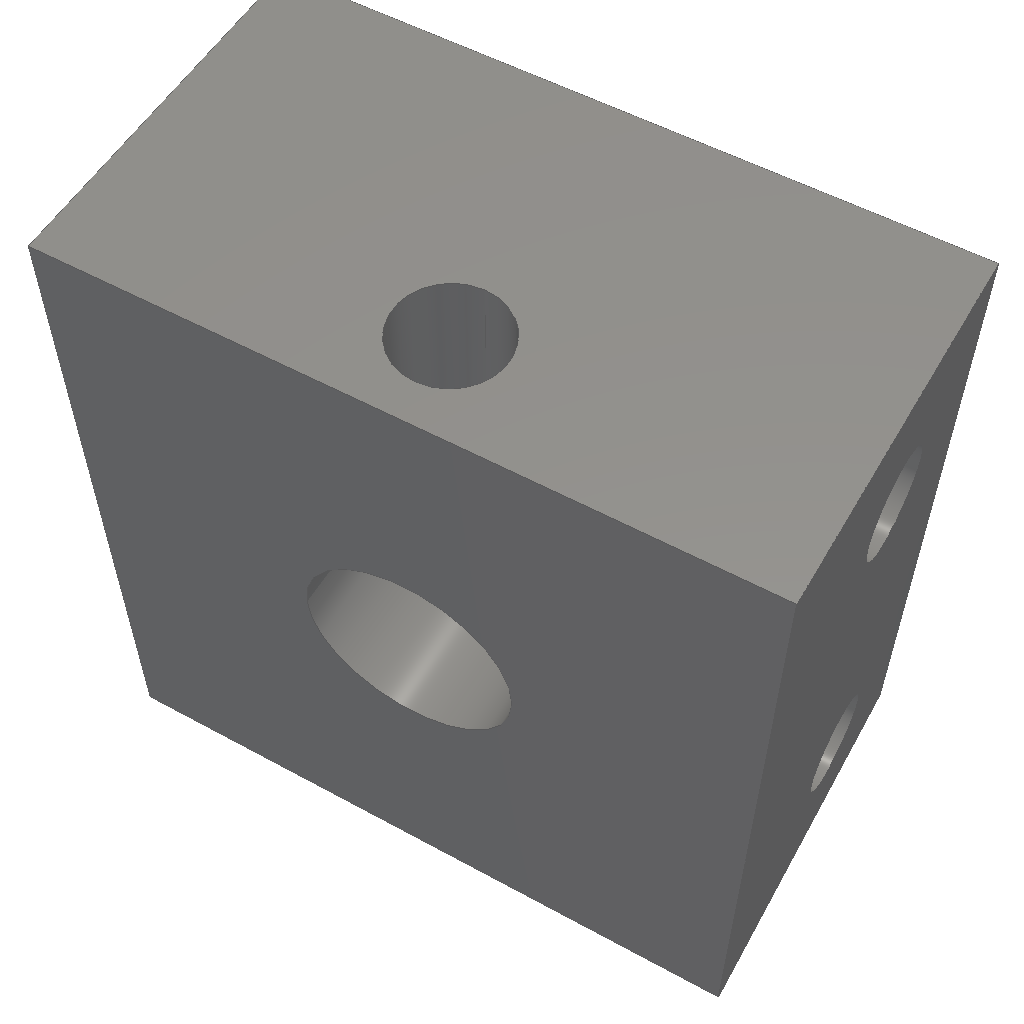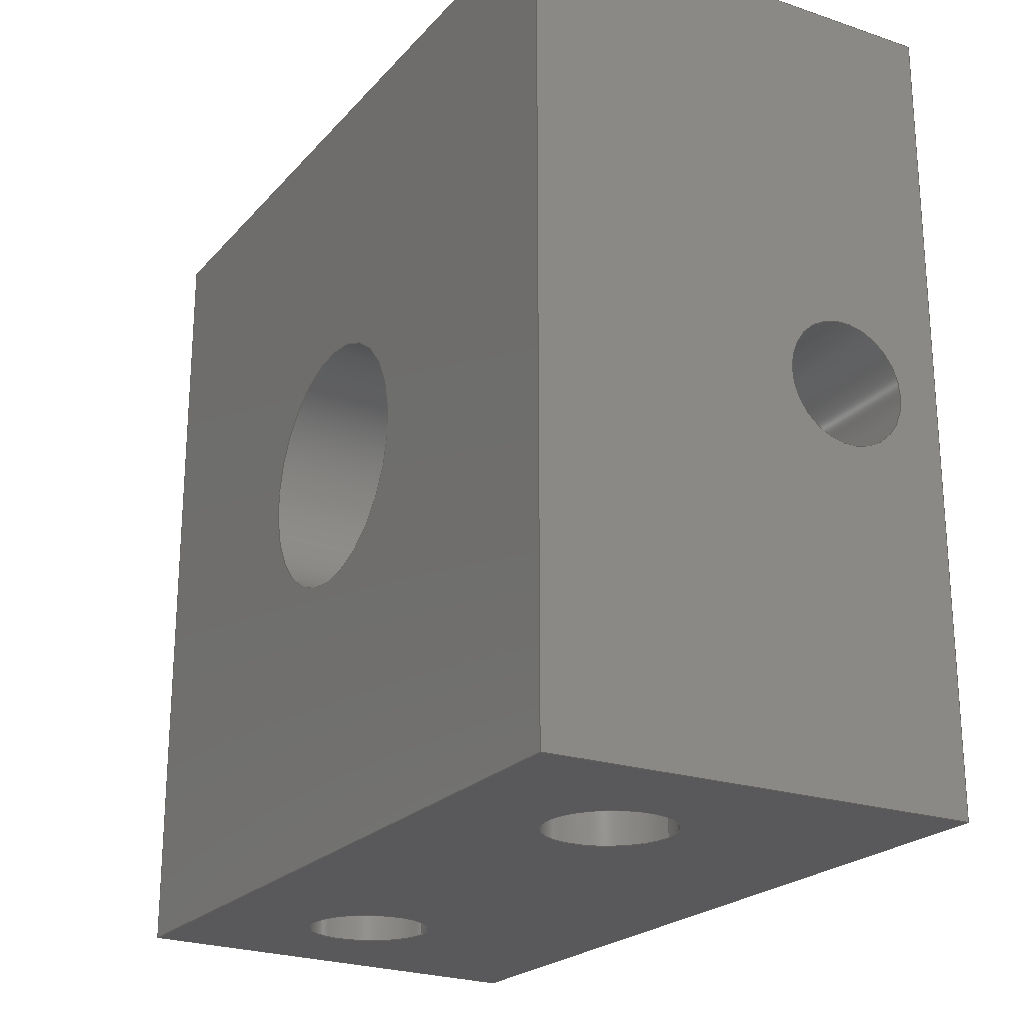
<metadata>
{"format":"step","ext":"step","renderer":"f3d","projection":"perspective","resolution":1024,"background":"white","views":[{"elev":55.2,"azim":-60.1,"up":"+Y"},{"elev":-22.4,"azim":150.1,"up":"+Z"}]}
</metadata>
<code>
ISO-10303-21;
DATA;
#1=MECHANICAL_DESIGN_GEOMETRIC_PRESENTATION_REPRESENTATION('',(#4),#368);
#2=SHAPE_REPRESENTATION_RELATIONSHIP('SRR','None',#375,#3);
#3=ADVANCED_BREP_SHAPE_REPRESENTATION('',(#5),#367);
#4=STYLED_ITEM('',(#385),#5);
#5=MANIFOLD_SOLID_BREP('Body1',#195);
#6=PLANE('',#220);
#7=PLANE('',#221);
#8=PLANE('',#222);
#9=PLANE('',#223);
#10=PLANE('',#224);
#11=PLANE('',#225);
#12=FACE_BOUND('',#32,.T.);
#13=FACE_BOUND('',#36,.T.);
#14=FACE_BOUND('',#38,.T.);
#15=FACE_BOUND('',#41,.T.);
#16=FACE_BOUND('',#43,.T.);
#17=FACE_BOUND('',#44,.T.);
#18=FACE_BOUND('',#46,.T.);
#19=FACE_BOUND('',#47,.T.);
#20=FACE_OUTER_BOUND('',#30,.T.);
#21=FACE_OUTER_BOUND('',#31,.T.);
#22=FACE_OUTER_BOUND('',#33,.T.);
#23=FACE_OUTER_BOUND('',#34,.T.);
#24=FACE_OUTER_BOUND('',#35,.T.);
#25=FACE_OUTER_BOUND('',#37,.T.);
#26=FACE_OUTER_BOUND('',#39,.T.);
#27=FACE_OUTER_BOUND('',#40,.T.);
#28=FACE_OUTER_BOUND('',#42,.T.);
#29=FACE_OUTER_BOUND('',#45,.T.);
#30=EDGE_LOOP('',(#131,#132,#133,#134,#135));
#31=EDGE_LOOP('',(#136,#137,#138,#139));
#32=EDGE_LOOP('',(#140,#141));
#33=EDGE_LOOP('',(#142,#143,#144,#145));
#34=EDGE_LOOP('',(#146,#147,#148,#149));
#35=EDGE_LOOP('',(#150,#151,#152,#153));
#36=EDGE_LOOP('',(#154));
#37=EDGE_LOOP('',(#155,#156,#157,#158));
#38=EDGE_LOOP('',(#159));
#39=EDGE_LOOP('',(#160,#161,#162,#163));
#40=EDGE_LOOP('',(#164,#165,#166,#167));
#41=EDGE_LOOP('',(#168));
#42=EDGE_LOOP('',(#169,#170,#171,#172));
#43=EDGE_LOOP('',(#173));
#44=EDGE_LOOP('',(#174));
#45=EDGE_LOOP('',(#175,#176,#177,#178));
#46=EDGE_LOOP('',(#179));
#47=EDGE_LOOP('',(#180));
#48=B_SPLINE_CURVE_WITH_KNOTS('',3,(#285,#286,#287,#288,#289,#290,#291,
#292,#293,#294,#295,#296,#297,#298,#299,#300,#301,#302,#303,#304,#305,#306,
#307,#308,#309,#310),.UNSPECIFIED.,.F.,.F.,(4,2,2,2,2,2,2,2,2,2,2,2,4),
(0,0.04811,0.09623,0.1442,0.1922,
0.2402,0.2882,0.3363,0.3844,
0.4325,0.4806,0.5286,0.5766),
 .UNSPECIFIED.);
#49=B_SPLINE_CURVE_WITH_KNOTS('',3,(#311,#312,#313,#314,#315,#316,#317,
#318,#319,#320),.UNSPECIFIED.,.F.,.F.,(4,2,2,2,4),(0.5766,0.6246,
0.6726,0.7207,0.7688),.UNSPECIFIED.);
#50=LINE('',#283,#66);
#51=LINE('',#325,#67);
#52=LINE('',#331,#68);
#53=LINE('',#337,#69);
#54=LINE('',#342,#70);
#55=LINE('',#344,#71);
#56=LINE('',#346,#72);
#57=LINE('',#347,#73);
#58=LINE('',#350,#74);
#59=LINE('',#352,#75);
#60=LINE('',#353,#76);
#61=LINE('',#356,#77);
#62=LINE('',#358,#78);
#63=LINE('',#359,#79);
#64=LINE('',#361,#80);
#65=LINE('',#362,#81);
#66=VECTOR('',#232,0.125);
#67=VECTOR('',#237,0.25);
#68=VECTOR('',#244,0.125);
#69=VECTOR('',#251,0.125);
#70=VECTOR('',#256,1);
#71=VECTOR('',#257,1);
#72=VECTOR('',#258,1);
#73=VECTOR('',#259,1);
#74=VECTOR('',#262,1);
#75=VECTOR('',#263,1);
#76=VECTOR('',#264,1);
#77=VECTOR('',#267,1);
#78=VECTOR('',#268,1);
#79=VECTOR('',#269,1);
#80=VECTOR('',#272,1);
#81=VECTOR('',#273,1);
#82=CIRCLE('',#210,0.125);
#83=CIRCLE('',#212,0.25);
#84=CIRCLE('',#213,0.25);
#85=CIRCLE('',#215,0.125);
#86=CIRCLE('',#216,0.125);
#87=CIRCLE('',#218,0.125);
#88=CIRCLE('',#219,0.125);
#89=VERTEX_POINT('',#280);
#90=VERTEX_POINT('',#282);
#91=VERTEX_POINT('',#284);
#92=VERTEX_POINT('',#322);
#93=VERTEX_POINT('',#324);
#94=VERTEX_POINT('',#328);
#95=VERTEX_POINT('',#330);
#96=VERTEX_POINT('',#334);
#97=VERTEX_POINT('',#336);
#98=VERTEX_POINT('',#340);
#99=VERTEX_POINT('',#341);
#100=VERTEX_POINT('',#343);
#101=VERTEX_POINT('',#345);
#102=VERTEX_POINT('',#349);
#103=VERTEX_POINT('',#351);
#104=VERTEX_POINT('',#355);
#105=VERTEX_POINT('',#357);
#106=EDGE_CURVE('',#89,#89,#82,.T.);
#107=EDGE_CURVE('',#89,#90,#50,.T.);
#108=EDGE_CURVE('',#91,#90,#48,.T.);
#109=EDGE_CURVE('',#90,#91,#49,.T.);
#110=EDGE_CURVE('',#92,#92,#83,.T.);
#111=EDGE_CURVE('',#92,#93,#51,.T.);
#112=EDGE_CURVE('',#93,#93,#84,.T.);
#113=EDGE_CURVE('',#94,#94,#85,.T.);
#114=EDGE_CURVE('',#94,#95,#52,.T.);
#115=EDGE_CURVE('',#95,#95,#86,.T.);
#116=EDGE_CURVE('',#96,#96,#87,.T.);
#117=EDGE_CURVE('',#96,#97,#53,.T.);
#118=EDGE_CURVE('',#97,#97,#88,.T.);
#119=EDGE_CURVE('',#98,#99,#54,.T.);
#120=EDGE_CURVE('',#98,#100,#55,.T.);
#121=EDGE_CURVE('',#101,#100,#56,.T.);
#122=EDGE_CURVE('',#99,#101,#57,.T.);
#123=EDGE_CURVE('',#99,#102,#58,.T.);
#124=EDGE_CURVE('',#103,#101,#59,.T.);
#125=EDGE_CURVE('',#102,#103,#60,.T.);
#126=EDGE_CURVE('',#102,#104,#61,.T.);
#127=EDGE_CURVE('',#105,#103,#62,.T.);
#128=EDGE_CURVE('',#104,#105,#63,.T.);
#129=EDGE_CURVE('',#98,#104,#64,.T.);
#130=EDGE_CURVE('',#100,#105,#65,.T.);
#131=ORIENTED_EDGE('',*,*,#106,.F.);
#132=ORIENTED_EDGE('',*,*,#107,.T.);
#133=ORIENTED_EDGE('',*,*,#108,.F.);
#134=ORIENTED_EDGE('',*,*,#109,.F.);
#135=ORIENTED_EDGE('',*,*,#107,.F.);
#136=ORIENTED_EDGE('',*,*,#110,.F.);
#137=ORIENTED_EDGE('',*,*,#111,.T.);
#138=ORIENTED_EDGE('',*,*,#112,.F.);
#139=ORIENTED_EDGE('',*,*,#111,.F.);
#140=ORIENTED_EDGE('',*,*,#108,.T.);
#141=ORIENTED_EDGE('',*,*,#109,.T.);
#142=ORIENTED_EDGE('',*,*,#113,.F.);
#143=ORIENTED_EDGE('',*,*,#114,.T.);
#144=ORIENTED_EDGE('',*,*,#115,.T.);
#145=ORIENTED_EDGE('',*,*,#114,.F.);
#146=ORIENTED_EDGE('',*,*,#116,.F.);
#147=ORIENTED_EDGE('',*,*,#117,.T.);
#148=ORIENTED_EDGE('',*,*,#118,.T.);
#149=ORIENTED_EDGE('',*,*,#117,.F.);
#150=ORIENTED_EDGE('',*,*,#119,.F.);
#151=ORIENTED_EDGE('',*,*,#120,.T.);
#152=ORIENTED_EDGE('',*,*,#121,.F.);
#153=ORIENTED_EDGE('',*,*,#122,.F.);
#154=ORIENTED_EDGE('',*,*,#106,.T.);
#155=ORIENTED_EDGE('',*,*,#123,.F.);
#156=ORIENTED_EDGE('',*,*,#122,.T.);
#157=ORIENTED_EDGE('',*,*,#124,.F.);
#158=ORIENTED_EDGE('',*,*,#125,.F.);
#159=ORIENTED_EDGE('',*,*,#112,.T.);
#160=ORIENTED_EDGE('',*,*,#126,.F.);
#161=ORIENTED_EDGE('',*,*,#125,.T.);
#162=ORIENTED_EDGE('',*,*,#127,.F.);
#163=ORIENTED_EDGE('',*,*,#128,.F.);
#164=ORIENTED_EDGE('',*,*,#129,.T.);
#165=ORIENTED_EDGE('',*,*,#128,.T.);
#166=ORIENTED_EDGE('',*,*,#130,.F.);
#167=ORIENTED_EDGE('',*,*,#120,.F.);
#168=ORIENTED_EDGE('',*,*,#110,.T.);
#169=ORIENTED_EDGE('',*,*,#130,.T.);
#170=ORIENTED_EDGE('',*,*,#127,.T.);
#171=ORIENTED_EDGE('',*,*,#124,.T.);
#172=ORIENTED_EDGE('',*,*,#121,.T.);
#173=ORIENTED_EDGE('',*,*,#116,.T.);
#174=ORIENTED_EDGE('',*,*,#113,.T.);
#175=ORIENTED_EDGE('',*,*,#129,.F.);
#176=ORIENTED_EDGE('',*,*,#119,.T.);
#177=ORIENTED_EDGE('',*,*,#123,.T.);
#178=ORIENTED_EDGE('',*,*,#126,.T.);
#179=ORIENTED_EDGE('',*,*,#118,.F.);
#180=ORIENTED_EDGE('',*,*,#115,.F.);
#181=CYLINDRICAL_SURFACE('',#209,0.125);
#182=CYLINDRICAL_SURFACE('',#211,0.25);
#183=CYLINDRICAL_SURFACE('',#214,0.125);
#184=CYLINDRICAL_SURFACE('',#217,0.125);
#185=ADVANCED_FACE('',(#20),#181,.F.);
#186=ADVANCED_FACE('',(#21,#12),#182,.F.);
#187=ADVANCED_FACE('',(#22),#183,.F.);
#188=ADVANCED_FACE('',(#23),#184,.F.);
#189=ADVANCED_FACE('',(#24,#13),#6,.T.);
#190=ADVANCED_FACE('',(#25,#14),#7,.T.);
#191=ADVANCED_FACE('',(#26),#8,.T.);
#192=ADVANCED_FACE('',(#27,#15),#9,.T.);
#193=ADVANCED_FACE('',(#28,#16,#17),#10,.T.);
#194=ADVANCED_FACE('',(#29,#18,#19),#11,.F.);
#195=CLOSED_SHELL('',(#185,#186,#187,#188,#189,#190,#191,#192,#193,#194));
#196=DERIVED_UNIT_ELEMENT(#198,1);
#197=DERIVED_UNIT_ELEMENT(#370,3);
#198=(
MASS_UNIT()
NAMED_UNIT(*)
SI_UNIT(.KILO.,.GRAM.)
);
#199=DERIVED_UNIT((#196,#197));
#200=MEASURE_REPRESENTATION_ITEM('density measure',
POSITIVE_RATIO_MEASURE(7850),#199);
#201=PROPERTY_DEFINITION_REPRESENTATION(#206,#203);
#202=PROPERTY_DEFINITION_REPRESENTATION(#207,#204);
#203=REPRESENTATION('material name',(#205),#367);
#204=REPRESENTATION('density',(#200),#367);
#205=DESCRIPTIVE_REPRESENTATION_ITEM('Steel','Steel');
#206=PROPERTY_DEFINITION('material property','material name',#377);
#207=PROPERTY_DEFINITION('material property','density of part',#377);
#208=AXIS2_PLACEMENT_3D('placement',#278,#226,#227);
#209=AXIS2_PLACEMENT_3D('',#279,#228,#229);
#210=AXIS2_PLACEMENT_3D('',#281,#230,#231);
#211=AXIS2_PLACEMENT_3D('',#321,#233,#234);
#212=AXIS2_PLACEMENT_3D('',#323,#235,#236);
#213=AXIS2_PLACEMENT_3D('',#326,#238,#239);
#214=AXIS2_PLACEMENT_3D('',#327,#240,#241);
#215=AXIS2_PLACEMENT_3D('',#329,#242,#243);
#216=AXIS2_PLACEMENT_3D('',#332,#245,#246);
#217=AXIS2_PLACEMENT_3D('',#333,#247,#248);
#218=AXIS2_PLACEMENT_3D('',#335,#249,#250);
#219=AXIS2_PLACEMENT_3D('',#338,#252,#253);
#220=AXIS2_PLACEMENT_3D('',#339,#254,#255);
#221=AXIS2_PLACEMENT_3D('',#348,#260,#261);
#222=AXIS2_PLACEMENT_3D('',#354,#265,#266);
#223=AXIS2_PLACEMENT_3D('',#360,#270,#271);
#224=AXIS2_PLACEMENT_3D('',#363,#274,#275);
#225=AXIS2_PLACEMENT_3D('',#364,#276,#277);
#226=DIRECTION('axis',(0,0,1));
#227=DIRECTION('refdir',(1,0,0));
#228=DIRECTION('center_axis',(0,-1,0));
#229=DIRECTION('ref_axis',(-1,0,0));
#230=DIRECTION('center_axis',(0,-1,0));
#231=DIRECTION('ref_axis',(-1,0,0));
#232=DIRECTION('',(0,-1,0));
#233=DIRECTION('center_axis',(1,0,0));
#234=DIRECTION('ref_axis',(0,0,1));
#235=DIRECTION('center_axis',(1,0,0));
#236=DIRECTION('ref_axis',(0,0,1));
#237=DIRECTION('',(1,0,0));
#238=DIRECTION('center_axis',(-1,0,0));
#239=DIRECTION('ref_axis',(0,0,1));
#240=DIRECTION('center_axis',(0,0,1));
#241=DIRECTION('ref_axis',(1,0,0));
#242=DIRECTION('center_axis',(0,0,-1));
#243=DIRECTION('ref_axis',(1,0,0));
#244=DIRECTION('',(0,0,-1));
#245=DIRECTION('center_axis',(0,0,-1));
#246=DIRECTION('ref_axis',(1,0,0));
#247=DIRECTION('center_axis',(0,0,1));
#248=DIRECTION('ref_axis',(1,0,0));
#249=DIRECTION('center_axis',(0,0,-1));
#250=DIRECTION('ref_axis',(1,0,0));
#251=DIRECTION('',(0,0,-1));
#252=DIRECTION('center_axis',(0,0,-1));
#253=DIRECTION('ref_axis',(1,0,0));
#254=DIRECTION('center_axis',(0,1,0));
#255=DIRECTION('ref_axis',(-1,0,0));
#256=DIRECTION('',(1,0,0));
#257=DIRECTION('',(0,0,1));
#258=DIRECTION('',(-1,0,0));
#259=DIRECTION('',(0,0,1));
#260=DIRECTION('center_axis',(1,0,0));
#261=DIRECTION('ref_axis',(0,1,0));
#262=DIRECTION('',(0,-1,0));
#263=DIRECTION('',(0,1,0));
#264=DIRECTION('',(0,0,1));
#265=DIRECTION('center_axis',(0.09654,-0.9953,0));
#266=DIRECTION('ref_axis',(0.9953,0.09654,0));
#267=DIRECTION('',(-0.9953,-0.09654,0));
#268=DIRECTION('',(0.9953,0.09654,0));
#269=DIRECTION('',(0,0,1));
#270=DIRECTION('center_axis',(-1,0,0));
#271=DIRECTION('ref_axis',(0,-1,0));
#272=DIRECTION('',(0,-1,0));
#273=DIRECTION('',(0,-1,0));
#274=DIRECTION('center_axis',(0,0,1));
#275=DIRECTION('ref_axis',(1,0,0));
#276=DIRECTION('center_axis',(0,0,1));
#277=DIRECTION('ref_axis',(1,0,0));
#278=CARTESIAN_POINT('',(0,0,0));
#279=CARTESIAN_POINT('Origin',(8.31,2.2,0.8));
#280=CARTESIAN_POINT('',(8.435,2.2,0.8));
#281=CARTESIAN_POINT('Origin',(8.31,2.2,0.8));
#282=CARTESIAN_POINT('',(8.435,1.638,0.8));
#283=CARTESIAN_POINT('',(8.435,2.2,0.8));
#284=CARTESIAN_POINT('',(8.31,1.604,0.675));
#285=CARTESIAN_POINT('Ctrl Pts',(8.31,1.604,0.675));
#286=CARTESIAN_POINT('Ctrl Pts',(8.294,1.604,0.675));
#287=CARTESIAN_POINT('Ctrl Pts',(8.277,1.606,0.6783));
#288=CARTESIAN_POINT('Ctrl Pts',(8.246,1.613,0.6911));
#289=CARTESIAN_POINT('Ctrl Pts',(8.233,1.617,0.7007));
#290=CARTESIAN_POINT('Ctrl Pts',(8.211,1.626,0.7225));
#291=CARTESIAN_POINT('Ctrl Pts',(8.201,1.63,0.7364));
#292=CARTESIAN_POINT('Ctrl Pts',(8.188,1.636,0.7671));
#293=CARTESIAN_POINT('Ctrl Pts',(8.185,1.638,0.784));
#294=CARTESIAN_POINT('Ctrl Pts',(8.185,1.638,0.816));
#295=CARTESIAN_POINT('Ctrl Pts',(8.188,1.636,0.8329));
#296=CARTESIAN_POINT('Ctrl Pts',(8.201,1.63,0.8636));
#297=CARTESIAN_POINT('Ctrl Pts',(8.211,1.626,0.8775));
#298=CARTESIAN_POINT('Ctrl Pts',(8.233,1.617,0.8993));
#299=CARTESIAN_POINT('Ctrl Pts',(8.246,1.613,0.9089));
#300=CARTESIAN_POINT('Ctrl Pts',(8.277,1.606,0.9217));
#301=CARTESIAN_POINT('Ctrl Pts',(8.294,1.604,0.925));
#302=CARTESIAN_POINT('Ctrl Pts',(8.326,1.604,0.925));
#303=CARTESIAN_POINT('Ctrl Pts',(8.343,1.606,0.9217));
#304=CARTESIAN_POINT('Ctrl Pts',(8.374,1.613,0.9089));
#305=CARTESIAN_POINT('Ctrl Pts',(8.387,1.617,0.8993));
#306=CARTESIAN_POINT('Ctrl Pts',(8.409,1.626,0.8775));
#307=CARTESIAN_POINT('Ctrl Pts',(8.419,1.63,0.8636));
#308=CARTESIAN_POINT('Ctrl Pts',(8.432,1.636,0.8329));
#309=CARTESIAN_POINT('Ctrl Pts',(8.435,1.638,0.816));
#310=CARTESIAN_POINT('Ctrl Pts',(8.435,1.638,0.8));
#311=CARTESIAN_POINT('Ctrl Pts',(8.435,1.638,0.8));
#312=CARTESIAN_POINT('Ctrl Pts',(8.435,1.638,0.784));
#313=CARTESIAN_POINT('Ctrl Pts',(8.432,1.636,0.7671));
#314=CARTESIAN_POINT('Ctrl Pts',(8.419,1.63,0.7364));
#315=CARTESIAN_POINT('Ctrl Pts',(8.409,1.626,0.7225));
#316=CARTESIAN_POINT('Ctrl Pts',(8.387,1.617,0.7007));
#317=CARTESIAN_POINT('Ctrl Pts',(8.374,1.613,0.6911));
#318=CARTESIAN_POINT('Ctrl Pts',(8.343,1.606,0.6783));
#319=CARTESIAN_POINT('Ctrl Pts',(8.326,1.604,0.675));
#320=CARTESIAN_POINT('Ctrl Pts',(8.31,1.604,0.675));
#321=CARTESIAN_POINT('Origin',(8.1,1.388,0.8));
#322=CARTESIAN_POINT('',(8.1,1.388,0.55));
#323=CARTESIAN_POINT('Origin',(8.1,1.388,0.8));
#324=CARTESIAN_POINT('',(8.97,1.388,0.55));
#325=CARTESIAN_POINT('',(8.1,1.388,0.55));
#326=CARTESIAN_POINT('Origin',(8.97,1.388,0.8));
#327=CARTESIAN_POINT('Origin',(8.62,0.9,0));
#328=CARTESIAN_POINT('',(8.495,0.9,1.6));
#329=CARTESIAN_POINT('Origin',(8.62,0.9,1.6));
#330=CARTESIAN_POINT('',(8.495,0.9,0));
#331=CARTESIAN_POINT('',(8.495,0.9,0));
#332=CARTESIAN_POINT('Origin',(8.62,0.9,0));
#333=CARTESIAN_POINT('Origin',(8.62,1.85,0));
#334=CARTESIAN_POINT('',(8.495,1.85,1.6));
#335=CARTESIAN_POINT('Origin',(8.62,1.85,1.6));
#336=CARTESIAN_POINT('',(8.495,1.85,0));
#337=CARTESIAN_POINT('',(8.495,1.85,0));
#338=CARTESIAN_POINT('Origin',(8.62,1.85,0));
#339=CARTESIAN_POINT('Origin',(8.97,2.2,0));
#340=CARTESIAN_POINT('',(8.1,2.2,0));
#341=CARTESIAN_POINT('',(8.97,2.2,0));
#342=CARTESIAN_POINT('',(8.1,2.2,0));
#343=CARTESIAN_POINT('',(8.1,2.2,1.6));
#344=CARTESIAN_POINT('',(8.1,2.2,0));
#345=CARTESIAN_POINT('',(8.97,2.2,1.6));
#346=CARTESIAN_POINT('',(8.1,2.2,1.6));
#347=CARTESIAN_POINT('',(8.97,2.2,0));
#348=CARTESIAN_POINT('Origin',(8.97,0.5937,0));
#349=CARTESIAN_POINT('',(8.97,0.5937,0));
#350=CARTESIAN_POINT('',(8.97,2.2,0));
#351=CARTESIAN_POINT('',(8.97,0.5937,1.6));
#352=CARTESIAN_POINT('',(8.97,2.2,1.6));
#353=CARTESIAN_POINT('',(8.97,0.5937,0));
#354=CARTESIAN_POINT('Origin',(8.1,0.5093,0));
#355=CARTESIAN_POINT('',(8.1,0.5093,0));
#356=CARTESIAN_POINT('',(8.97,0.5937,0));
#357=CARTESIAN_POINT('',(8.1,0.5093,1.6));
#358=CARTESIAN_POINT('',(8.97,0.5937,1.6));
#359=CARTESIAN_POINT('',(8.1,0.5093,0));
#360=CARTESIAN_POINT('Origin',(8.1,2.2,0));
#361=CARTESIAN_POINT('',(8.1,2.2,0));
#362=CARTESIAN_POINT('',(8.1,2.2,1.6));
#363=CARTESIAN_POINT('Origin',(8.535,1.355,1.6));
#364=CARTESIAN_POINT('Origin',(8.535,1.355,0));
#365=UNCERTAINTY_MEASURE_WITH_UNIT(LENGTH_MEASURE(0.001),#369,
'DISTANCE_ACCURACY_VALUE',
'Maximum model space distance between geometric entities at asserted c
onnectivities');
#366=UNCERTAINTY_MEASURE_WITH_UNIT(LENGTH_MEASURE(0.001),#369,
'DISTANCE_ACCURACY_VALUE',
'Maximum model space distance between geometric entities at asserted c
onnectivities');
#367=(
GEOMETRIC_REPRESENTATION_CONTEXT(3)
GLOBAL_UNCERTAINTY_ASSIGNED_CONTEXT((#365))
GLOBAL_UNIT_ASSIGNED_CONTEXT((#369,#371,#372))
REPRESENTATION_CONTEXT('','3D')
);
#368=(
GEOMETRIC_REPRESENTATION_CONTEXT(3)
GLOBAL_UNCERTAINTY_ASSIGNED_CONTEXT((#366))
GLOBAL_UNIT_ASSIGNED_CONTEXT((#369,#371,#372))
REPRESENTATION_CONTEXT('','3D')
);
#369=(
LENGTH_UNIT()
NAMED_UNIT(*)
SI_UNIT(.CENTI.,.METRE.)
);
#370=(
LENGTH_UNIT()
NAMED_UNIT(*)
SI_UNIT($,.METRE.)
);
#371=(
NAMED_UNIT(*)
PLANE_ANGLE_UNIT()
SI_UNIT($,.RADIAN.)
);
#372=(
NAMED_UNIT(*)
SI_UNIT($,.STERADIAN.)
SOLID_ANGLE_UNIT()
);
#373=SHAPE_DEFINITION_REPRESENTATION(#374,#375);
#374=PRODUCT_DEFINITION_SHAPE('',$,#377);
#375=SHAPE_REPRESENTATION('',(#208),#367);
#376=PRODUCT_DEFINITION_CONTEXT('part definition',#381,'design');
#377=PRODUCT_DEFINITION('Pieza delantera','Pieza delantera',#378,#376);
#378=PRODUCT_DEFINITION_FORMATION('',$,#383);
#379=PRODUCT_RELATED_PRODUCT_CATEGORY('Pieza delantera',
'Pieza delantera',(#383));
#380=APPLICATION_PROTOCOL_DEFINITION('international standard',
'automotive_design',2009,#381);
#381=APPLICATION_CONTEXT(
'Core Data for Automotive Mechanical Design Process');
#382=PRODUCT_CONTEXT('part definition',#381,'mechanical');
#383=PRODUCT('Pieza delantera','Pieza delantera',$,(#382));
#384=PRESENTATION_STYLE_ASSIGNMENT((#386));
#385=PRESENTATION_STYLE_ASSIGNMENT((#387));
#386=SURFACE_STYLE_USAGE(.BOTH.,#388);
#387=SURFACE_STYLE_USAGE(.BOTH.,#389);
#388=SURFACE_SIDE_STYLE('',(#390));
#389=SURFACE_SIDE_STYLE('',(#391));
#390=SURFACE_STYLE_FILL_AREA(#392);
#391=SURFACE_STYLE_FILL_AREA(#393);
#392=FILL_AREA_STYLE('Steel - Satin',(#394));
#393=FILL_AREA_STYLE('Plastic - Glossy (Red)',(#395));
#394=FILL_AREA_STYLE_COLOUR('Steel - Satin',#396);
#395=FILL_AREA_STYLE_COLOUR('Plastic - Glossy (Red)',#397);
#396=COLOUR_RGB('Steel - Satin',0.6275,0.6275,0.6275);
#397=COLOUR_RGB('Plastic - Glossy (Red)',0.7686,0.2078,
0.1529);
ENDSEC;
END-ISO-10303-21;

</code>
